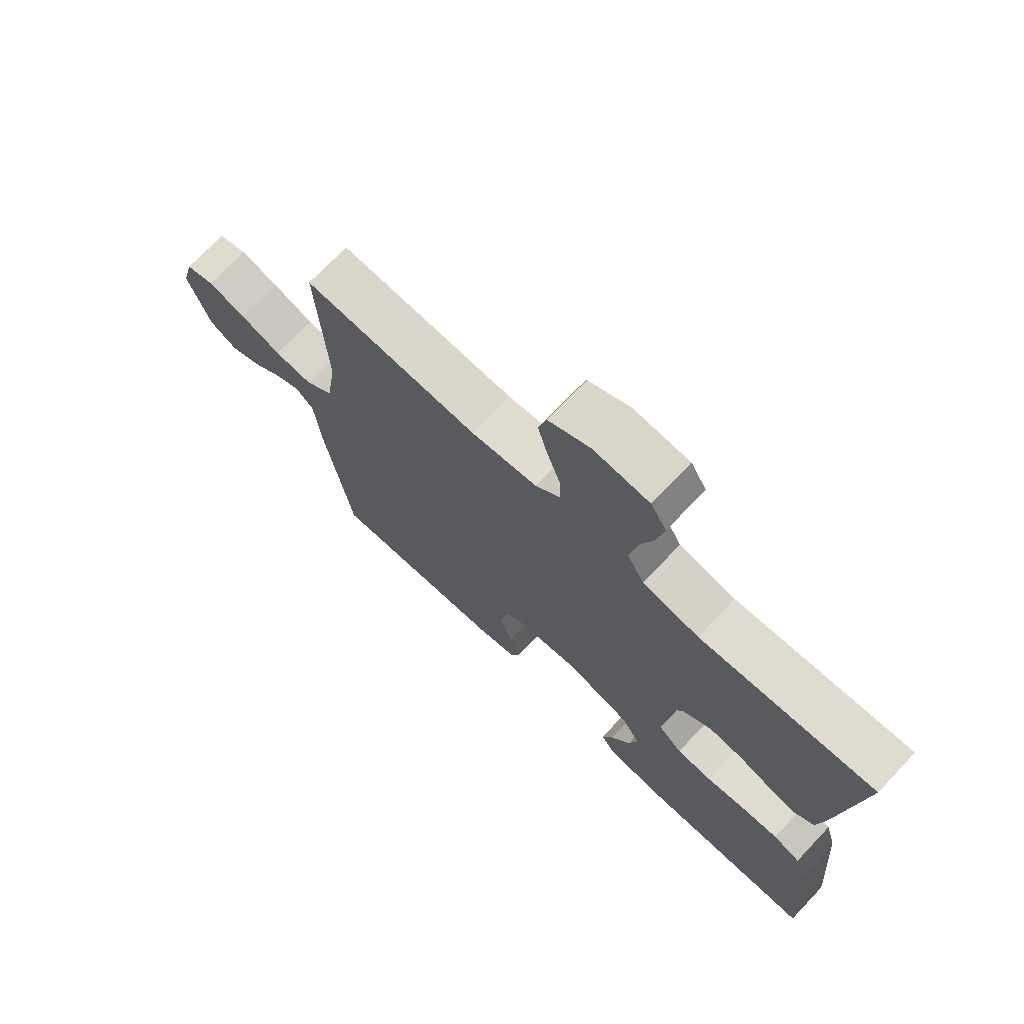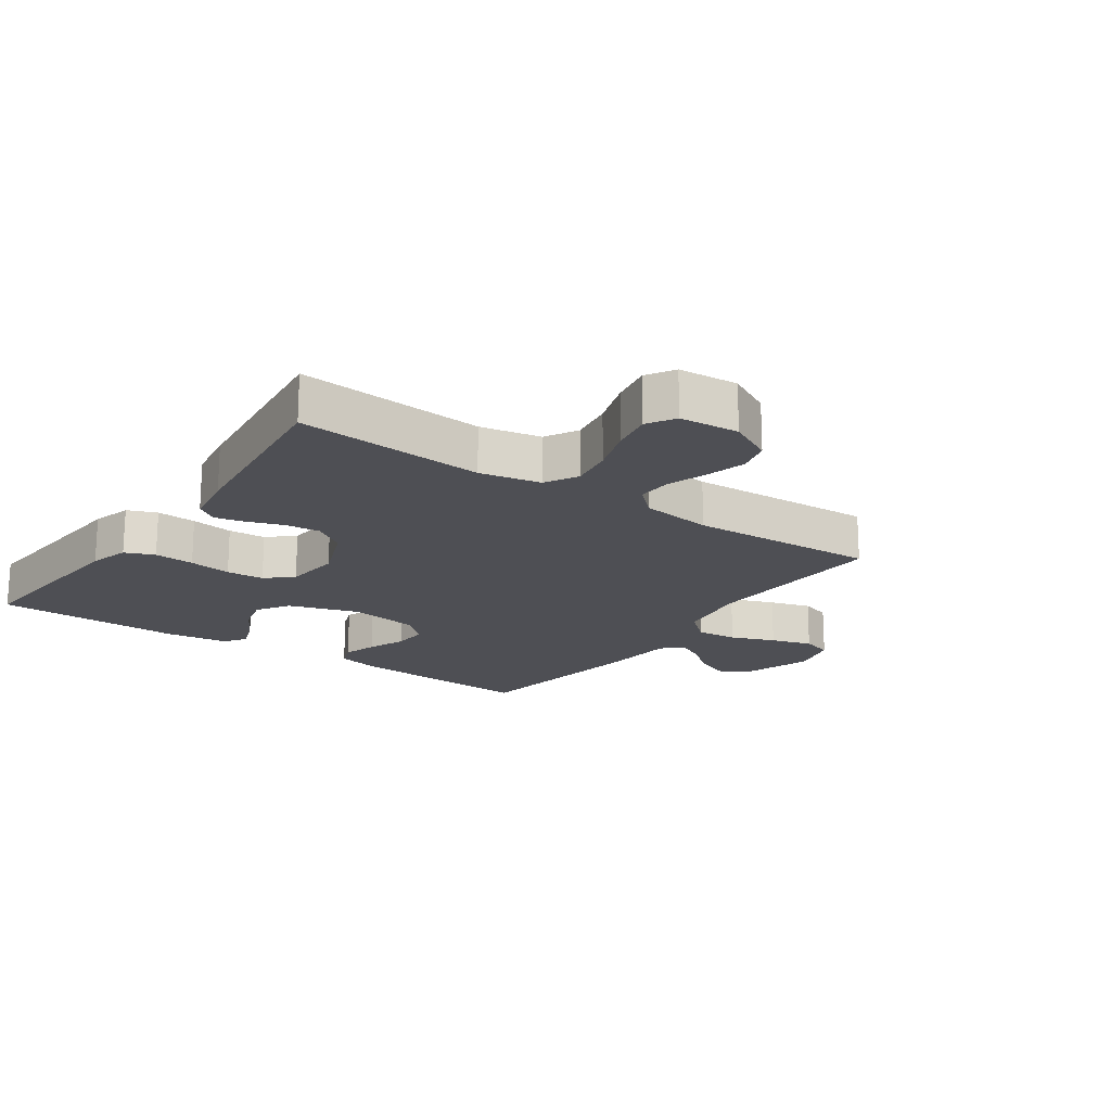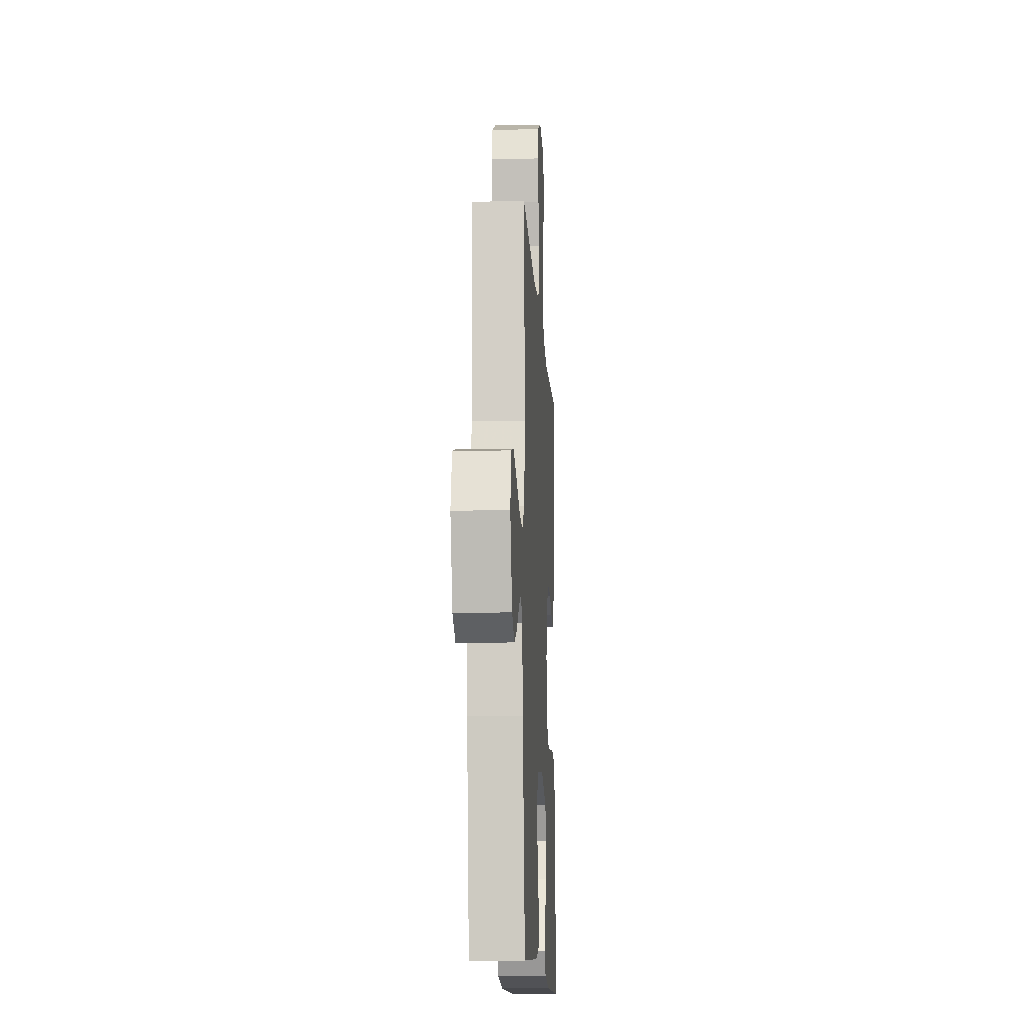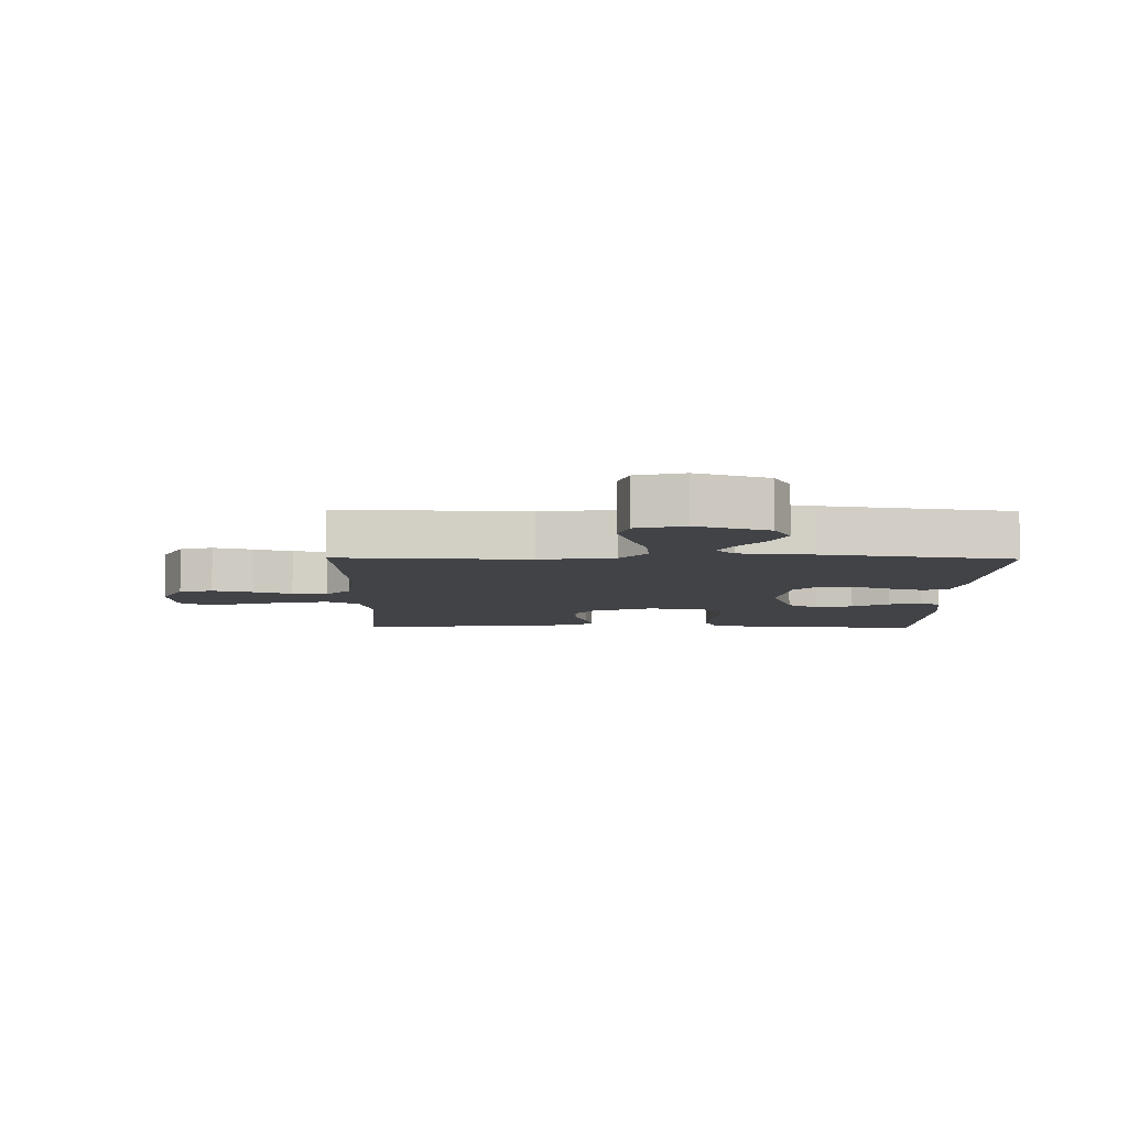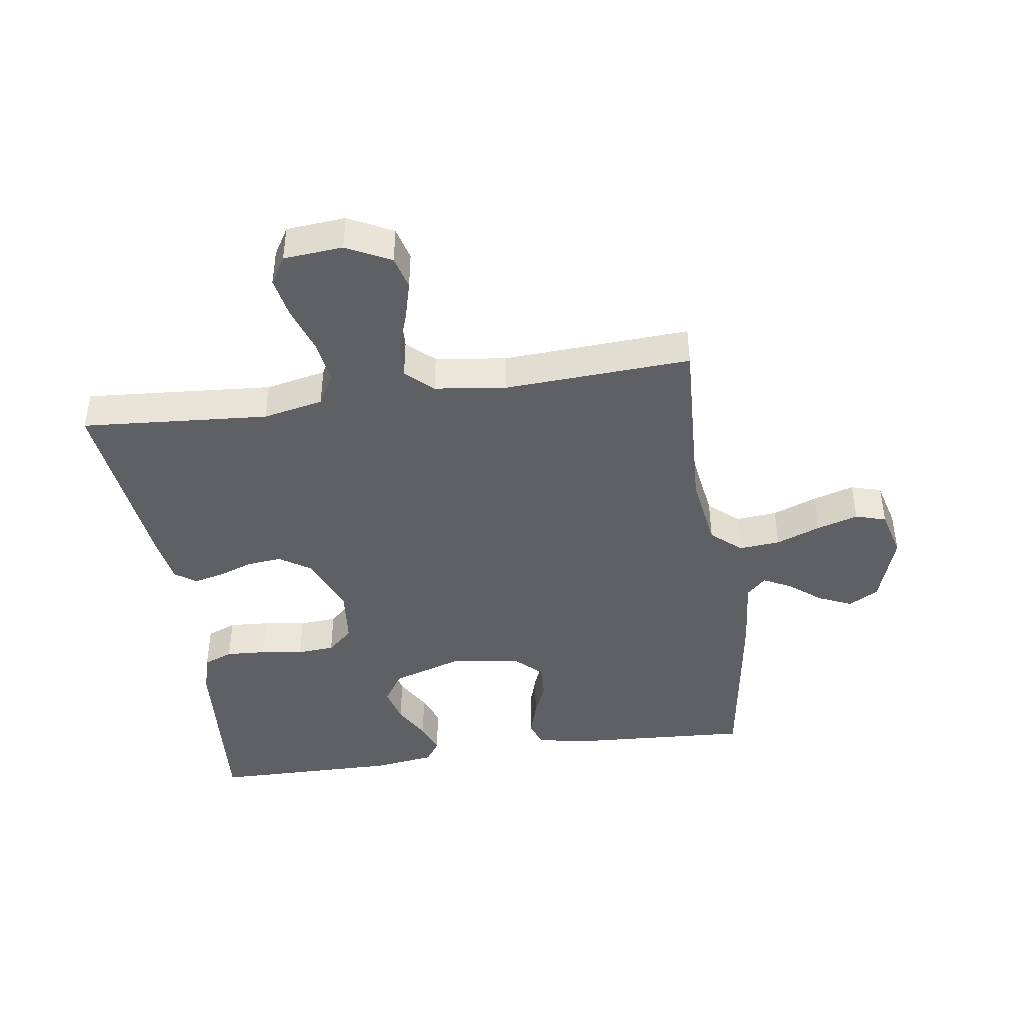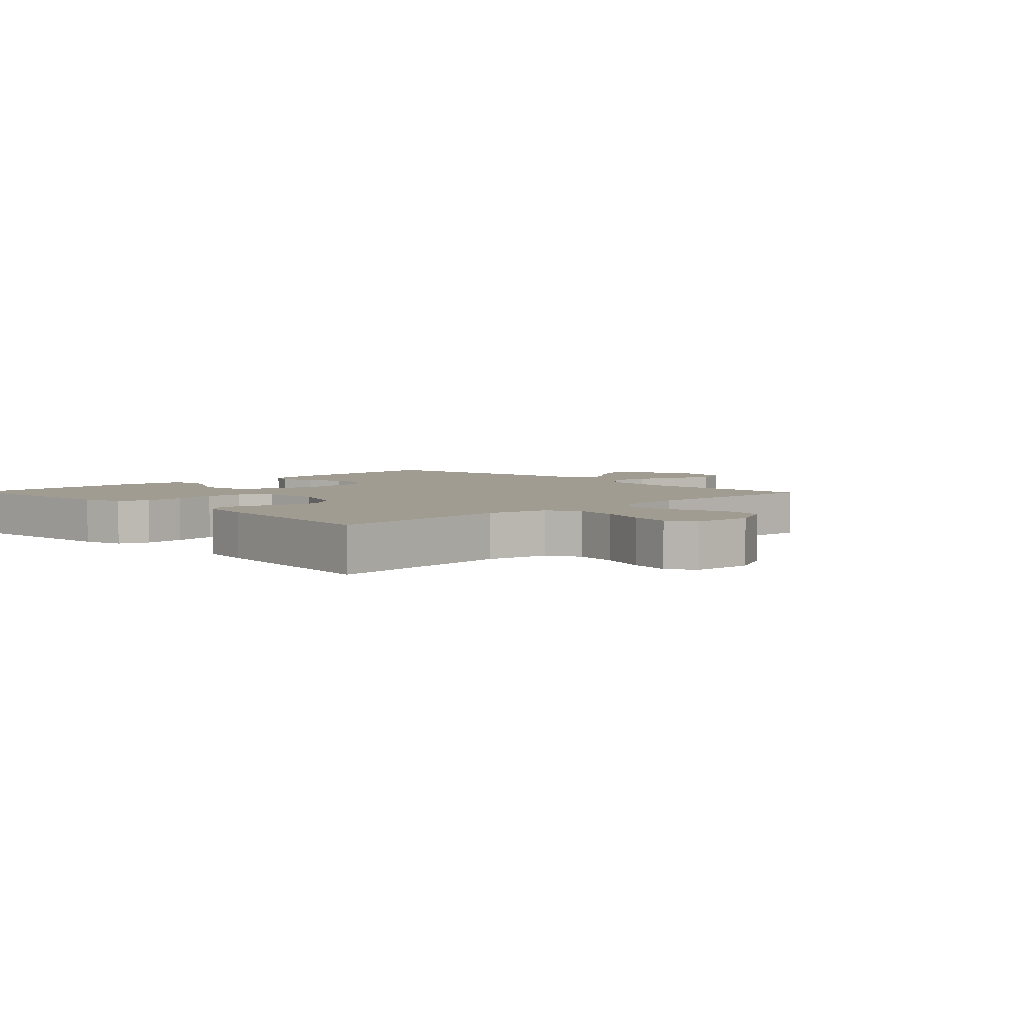
<metadata>
{"format":"obj","ext":"obj","renderer":"f3d","projection":"perspective","resolution":1024,"background":"white","views":[{"elev":71.9,"azim":-136.5,"up":"+Z"},{"elev":-18.4,"azim":-35.1,"up":"+Y"},{"elev":-13.2,"azim":93.2,"up":"+Z"},{"elev":-7.3,"azim":89.1,"up":"+Y"},{"elev":-42.9,"azim":8.4,"up":"+Y"},{"elev":4.3,"azim":-44.2,"up":"+Y"}]}
</metadata>
<code>
v 0.5 0.07 0.5
v 0.485 0.07 0.2
v 0.503 0.07 0.081
v 0.551 0.07 0.039
v 0.617 0.07 0.045
v 0.688 0.07 0.072
v 0.754 0.07 0.092
v 0.803 0.07 0.077
v 0.823 0.07 0
v 0.785 0.07 -0.114
v 0.737 0.07 -0.141
v 0.683 0.07 -0.117
v 0.632 0.07 -0.076
v 0.587 0.07 -0.053
v 0.556 0.07 -0.083
v 0.545 0.07 -0.2
v 0.5 0.07 -0.5
v 0.2 0.07 -0.482
v 0.128 0.07 -0.466
v 0.113 0.07 -0.426
v 0.13 0.07 -0.371
v 0.154 0.07 -0.311
v 0.157 0.07 -0.256
v 0.115 0.07 -0.216
v 0 0.07 -0.2
v -0.111 0.07 -0.236
v -0.144 0.07 -0.287
v -0.129 0.07 -0.346
v -0.096 0.07 -0.404
v -0.077 0.07 -0.455
v -0.101 0.07 -0.49
v -0.2 0.07 -0.504
v -0.5 0.07 -0.5
v -0.476 0.07 -0.2
v -0.458 0.07 -0.136
v -0.411 0.07 -0.117
v -0.347 0.07 -0.121
v -0.279 0.07 -0.131
v -0.219 0.07 -0.127
v -0.178 0.07 -0.09
v -0.169 0.07 0
v -0.207 0.07 0.096
v -0.258 0.07 0.13
v -0.314 0.07 0.124
v -0.37 0.07 0.104
v -0.418 0.07 0.093
v -0.452 0.07 0.117
v -0.465 0.07 0.2
v -0.5 0.07 0.5
v -0.2 0.07 0.477
v -0.103 0.07 0.497
v -0.074 0.07 0.549
v -0.085 0.07 0.618
v -0.11 0.07 0.693
v -0.122 0.07 0.758
v -0.095 0.07 0.802
v 0 0.07 0.81
v 0.071 0.07 0.774
v 0.085 0.07 0.721
v 0.068 0.07 0.658
v 0.046 0.07 0.595
v 0.043 0.07 0.539
v 0.086 0.07 0.499
v 0.2 0.07 0.484
v 0.5 0 0.5
v 0.485 0 0.2
v 0.503 0 0.081
v 0.551 0 0.039
v 0.617 0 0.045
v 0.688 0 0.072
v 0.754 0 0.092
v 0.803 0 0.077
v 0.823 0 0
v 0.785 0 -0.114
v 0.737 0 -0.141
v 0.683 0 -0.117
v 0.632 0 -0.076
v 0.587 0 -0.053
v 0.556 0 -0.083
v 0.545 0 -0.2
v 0.5 0 -0.5
v 0.2 0 -0.482
v 0.128 0 -0.466
v 0.113 0 -0.426
v 0.13 0 -0.371
v 0.154 0 -0.311
v 0.157 0 -0.256
v 0.115 0 -0.216
v 0 0 -0.2
v -0.111 0 -0.236
v -0.144 0 -0.287
v -0.129 0 -0.346
v -0.096 0 -0.404
v -0.077 0 -0.455
v -0.101 0 -0.49
v -0.2 0 -0.504
v -0.5 0 -0.5
v -0.476 0 -0.2
v -0.458 0 -0.136
v -0.411 0 -0.117
v -0.347 0 -0.121
v -0.279 0 -0.131
v -0.219 0 -0.127
v -0.178 0 -0.09
v -0.169 0 0
v -0.207 0 0.096
v -0.258 0 0.13
v -0.314 0 0.124
v -0.37 0 0.104
v -0.418 0 0.093
v -0.452 0 0.117
v -0.465 0 0.2
v -0.5 0 0.5
v -0.2 0 0.477
v -0.103 0 0.497
v -0.074 0 0.549
v -0.085 0 0.618
v -0.11 0 0.693
v -0.122 0 0.758
v -0.095 0 0.802
v 0 0 0.81
v 0.071 0 0.774
v 0.085 0 0.721
v 0.068 0 0.658
v 0.046 0 0.595
v 0.043 0 0.539
v 0.086 0 0.499
v 0.2 0 0.484
f 59 60 61
f 58 59 61
f 57 58 61
f 56 57 61
f 55 56 61
f 54 55 61
f 53 54 61
f 52 53 61 62
f 51 52 62 63
f 48 49 50
f 47 48 50
f 46 47 50
f 45 46 50
f 44 45 50
f 51 63 64
f 50 51 64
f 44 50 64
f 43 44 64
f 36 37 38
f 35 36 38
f 34 35 38
f 33 34 38
f 32 33 38
f 31 32 38
f 30 31 38
f 29 30 38
f 28 29 38
f 27 28 38 39
f 26 27 39 40
f 20 21 22
f 19 20 22
f 18 19 22
f 17 18 22
f 16 17 22
f 15 16 22
f 14 15 22 23
f 11 12 13
f 10 11 13
f 9 10 13
f 8 9 13
f 7 8 13
f 6 7 13
f 5 6 13
f 4 5 13 14
f 14 23 24
f 4 14 24
f 3 4 24
f 64 1 2
f 43 64 2
f 42 43 2
f 25 26 40 41
f 25 41 42
f 24 25 42
f 3 24 42
f 2 3 42
f 125 124 123
f 125 123 122
f 125 122 121
f 125 121 120
f 125 120 119
f 125 119 118
f 125 118 117
f 126 125 117 116
f 127 126 116 115
f 114 113 112
f 114 112 111
f 114 111 110
f 114 110 109
f 114 109 108
f 128 127 115
f 128 115 114
f 128 114 108
f 128 108 107
f 102 101 100
f 102 100 99
f 102 99 98
f 102 98 97
f 102 97 96
f 102 96 95
f 102 95 94
f 102 94 93
f 102 93 92
f 103 102 92 91
f 104 103 91 90
f 86 85 84
f 86 84 83
f 86 83 82
f 86 82 81
f 86 81 80
f 86 80 79
f 87 86 79 78
f 77 76 75
f 77 75 74
f 77 74 73
f 77 73 72
f 77 72 71
f 77 71 70
f 77 70 69
f 78 77 69 68
f 88 87 78
f 88 78 68
f 88 68 67
f 66 65 128
f 66 128 107
f 66 107 106
f 105 104 90 89
f 106 105 89
f 106 89 88
f 106 88 67
f 106 67 66
f 1 65 66 2
f 2 66 67 3
f 3 67 68 4
f 4 68 69 5
f 5 69 70 6
f 6 70 71 7
f 7 71 72 8
f 8 72 73 9
f 9 73 74 10
f 10 74 75 11
f 11 75 76 12
f 12 76 77 13
f 13 77 78 14
f 14 78 79 15
f 15 79 80 16
f 16 80 81 17
f 17 81 82 18
f 18 82 83 19
f 19 83 84 20
f 20 84 85 21
f 21 85 86 22
f 22 86 87 23
f 23 87 88 24
f 24 88 89 25
f 25 89 90 26
f 26 90 91 27
f 27 91 92 28
f 28 92 93 29
f 29 93 94 30
f 30 94 95 31
f 31 95 96 32
f 32 96 97 33
f 33 97 98 34
f 34 98 99 35
f 35 99 100 36
f 36 100 101 37
f 37 101 102 38
f 38 102 103 39
f 39 103 104 40
f 40 104 105 41
f 41 105 106 42
f 42 106 107 43
f 43 107 108 44
f 44 108 109 45
f 45 109 110 46
f 46 110 111 47
f 47 111 112 48
f 48 112 113 49
f 49 113 114 50
f 50 114 115 51
f 51 115 116 52
f 52 116 117 53
f 53 117 118 54
f 54 118 119 55
f 55 119 120 56
f 56 120 121 57
f 57 121 122 58
f 58 122 123 59
f 59 123 124 60
f 60 124 125 61
f 61 125 126 62
f 62 126 127 63
f 63 127 128 64
f 64 128 65 1

</code>
